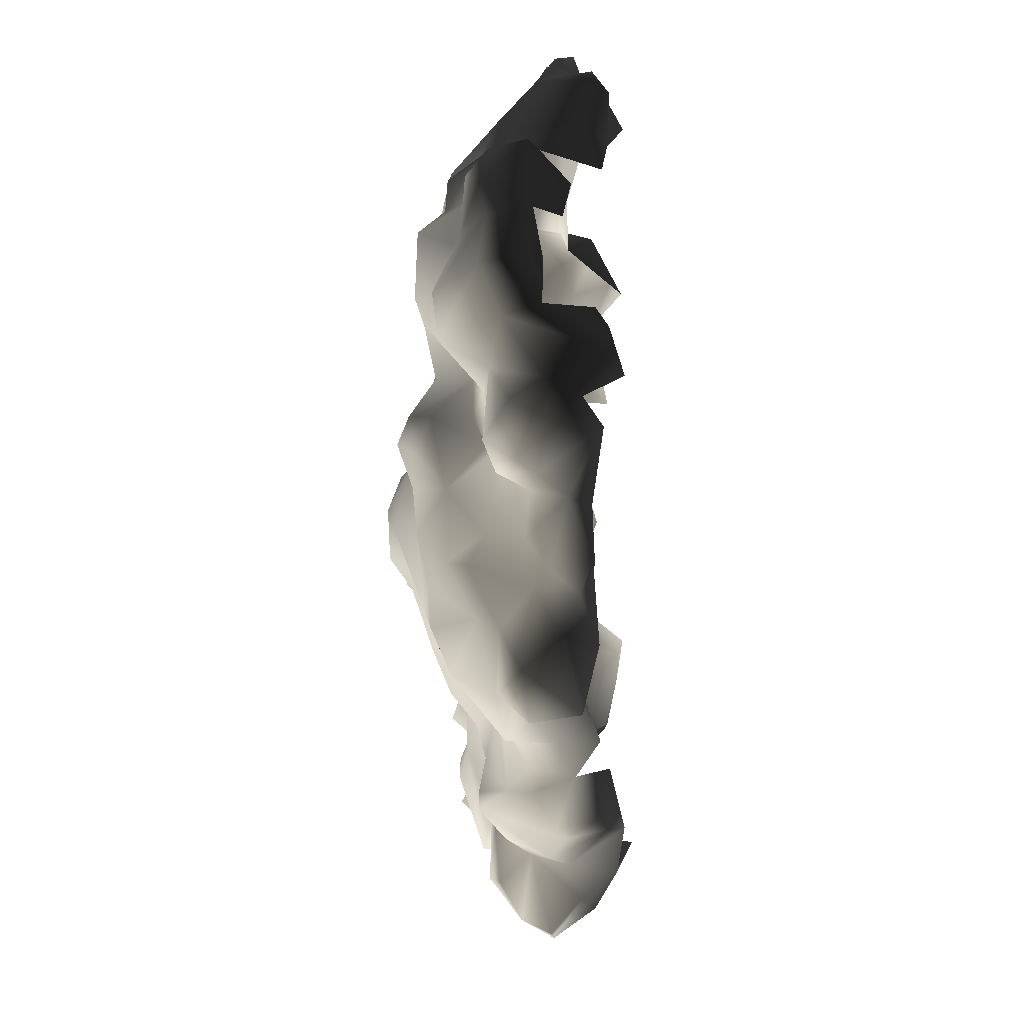
<metadata>
{"format":"obj","ext":"obj","renderer":"f3d","projection":"perspective","resolution":1024,"background":"white","views":[{"elev":-48.1,"azim":-88.4,"up":"+Z"}]}
</metadata>
<code>
v -0.3016 0.02025 2.007
v -1.039 0.09341 1.647
v -0.6111 0.1891 1.624
v -0.7349 -0.2836 1.95
v -1.106 -0.368 1.905
v -0.4986 -0.2724 2.26
v -0.6055 -0.6832 2.001
v -0.06527 -0.2386 2.13
v -0.2453 -0.4749 2.215
v -0.08778 -0.5537 2.046
v 0.1823 -0.3174 2.114
v -0.4085 -0.7169 2.147
v -0.3804 -0.8801 1.652
v -0.7012 -0.5143 1.742
v -0.7518 -0.4637 1.894
v -1.146 -0.5143 1.692
v 0.2499 -0.1148 2.052
v -0.4085 -0.7169 2.147
v -0.05965 -0.03039 1.962
v -0.08778 0.04276 1.692
v 0.1767 0.008999 1.692
v 0.09792 0.3523 1.388
v 0.368 0.06527 1.495
v -0.3298 0.2228 1.72
v -0.3466 0.3129 1.32
v -0.6843 0.1103 1.14
v -0.3917 0.2003 0.9769
v -0.6955 0.2622 0.8024
v -0.9319 0.1609 1.421
v -0.9262 0.1722 0.9431
v -0.9206 0.206 0.5605
v -0.1384 0.2116 1.545
v -0.1891 0.3635 1.028
v 0.1373 0.2566 1.028
v 0.2667 0.2116 1.23
v 0.4581 0.3185 0.9431
v -0.1384 0.2172 0.8362
v -0.2566 0.296 0.6224
v 0.1486 0.3298 0.7856
v 0.1261 0.4423 0.4535
v 0.4806 0.3129 0.6055
v 0.3737 0.2904 0.4085
v 0.1429 0.2904 0.2341
v -0.05402 0.3579 0.3241
v -0.1384 0.3072 0.04276
v -0.4648 0.2679 0.2735
v -0.6899 0.3466 0.4761
v -0.7349 0.2904 0.2622
v -0.9769 0.1159 0.4029
v 0.3286 0.1666 0.2453
v 0.1823 0.4986 -0.3005
v 0.2611 0.3635 -0.4693
v 0.3849 0.386 -0.1542
v 0.1823 0.5323 -0.6832
v 0.4299 0.206 -0.5087
v 0.4862 0.431 -0.7507
v 0.3962 0.2116 -0.02477
v 0.1429 0.2904 0.2341
v 0.3286 0.1666 0.2453
v 0.08104 0.628 -0.4074
v -0.05965 0.4704 -0.08104
v -0.3129 0.5886 -0.1598
v -0.4142 0.386 0.008996
v -0.6336 0.4423 -0.3793
v -0.8643 0.3916 -0.1542
v -1.151 0.2904 -0.2611
v -0.7349 0.2904 0.2622
v -0.1384 0.3072 0.04276
v 0.1936 0.4592 -0.05291
v -0.4648 0.2679 0.2735
v -0.9206 0.4648 -0.6606
v -1.151 0.538 -0.8407
v -1.039 0.4423 -1.111
v -0.7068 0.4423 -1.055
v -1.337 0.4085 -1.15
v -1.253 0.2341 -1.364
v -0.9544 0.4142 -1.432
v -0.5886 0.3635 -1.482
v -0.3072 0.4085 -1.381
v -0.5042 0.5942 -0.8745
v -0.673 0.5154 -0.5481
v -0.2679 0.6674 -0.4356
v -0.03151 0.6618 -0.6269
v -0.4592 0.3523 -1.69
v -0.2453 0.4592 -0.987
v 0.1598 0.3748 -1.201
v -0.05965 0.1834 -1.64
v 0.2499 0.1384 -1.432
v 0.4806 0.4029 -0.9589
v 0.3061 0.1891 -1.184
v 0.6325 0.1553 -1.178
v -0.2285 0.2453 -1.837
v -0.6224 0.08215 -1.78
v -0.3129 -0.01914 -2.073
v -0.7462 -0.05853 -1.994
v -1.011 0.1103 -1.741
v -0.4873 -0.04165 -2.259
v 0.04727 -0.06979 -2.124
v 0.2048 -0.05853 -1.803
v 0.188 -0.3624 -2.022
v 0.6325 -0.1936 -1.814
v 0.6212 -0.0304 -1.493
v -0.1497 -0.2442 -2.163
v -0.1778 -0.52 -1.944
v -0.3241 -0.52 -2.276
v -0.3804 -0.2161 -2.383
v -0.9881 -0.2442 -1.938
v -1.118 0.02025 -1.612
v -1.292 -0.2161 -1.837
v -1.382 -0.02476 -1.69
v -1.573 -0.2499 -1.752
v -1.59 -0.04165 -1.46
v -1.714 -0.06978 -1.764
v -1.815 -0.2892 -1.887
v 0.565 -0.4806 -1.955
v 0.3568 -0.6325 -1.859
v -1.511 -0.01351 -1.28
v -1.59 0.3129 -1.122
v -0.8981 0.2453 -1.6
v -1.624 0.06527 -1.19
v -1.686 0.06527 -0.9082
v -1.354 0.4592 -0.8295
v -1.506 0.296 -0.6719
v -1.81 0.003368 -1.167
v -2.091 -0.04165 -1.325
v -1.911 -0.002254 -1.719
v -2.142 -0.1542 -1.651
v -2.204 -0.3455 -1.55
v -2.108 -0.3624 -1.792
v -1.945 -0.5819 -1.758
v -1.579 -0.4581 -1.814
v -1.911 -0.6606 -1.629
v -1.433 -0.5931 -1.724
v -1.298 -0.5987 -2.017
v -1.022 -0.5987 -1.854
v -1.213 -0.3568 -2.017
v -0.9938 -0.5143 -1.977
v -0.7856 -0.4243 -2.09
v -0.7068 -0.1823 -2.287
v -0.3241 -0.52 -2.276
v -0.5155 -0.6269 -1.91
v -0.1778 -0.52 -1.944
v -1.022 -0.5987 -1.854
v -1.579 -0.4581 -1.814
v -1.939 0.2172 0.8306
v -2.282 -0.08104 0.8643
v -1.995 0.1328 0.5661
v -1.652 0.2735 0.4873
v -2.406 -0.08104 0.4198
v -1.821 0.04839 1.275
v -2.001 -0.2048 1.298
v -1.838 -0.2217 1.652
v -1.59 0.1047 1.528
v -1.556 -0.2273 1.793
v -2.367 -0.323 1.191
v -2.085 -0.3061 1.602
v -2.417 -0.4468 1.382
v -2.344 -0.6156 1.23
v -2.575 -0.6663 0.9544
v -2.271 -0.7732 1.067
v -2.631 -0.3343 0.7574
v -2.547 -0.2386 0.341
v -1.737 -0.4074 1.967
v -2.035 -0.3962 1.934
v -1.855 -0.5875 1.894
v -2.057 -0.5312 1.579
v -1.855 -0.5875 1.894
v -1.641 -0.6213 1.556
v -2.344 -0.565 1.523
v -2.069 -0.6269 1.376
v -1.99 -0.8689 1.219
v -2.547 -0.7619 0.7518
v -2.226 -0.7507 0.6561
v -2.671 -0.5312 0.6955
v -2.536 -0.5987 0.4535
v -2.564 -0.3399 0.1103
v -2.339 -0.7057 0.2341
v -2.547 -0.7619 0.7518
v -2.226 -0.7507 0.6561
v -1.41 -0.5256 1.962
v -1.641 -0.6213 1.556
v -1.146 -0.5143 1.692
v -1.106 -0.368 1.905
v -1.5 -0.368 2.063
v -1.106 -0.368 1.905
v -1.236 -0.1936 1.815
v -1.039 0.09341 1.647
v -1.23 0.1891 1.568
v -1.106 -0.368 1.905
v -1.528 0.2397 1.247
v -1.067 0.2904 1.196
v -1.388 0.2003 0.9488
v -0.9319 0.1609 1.421
v -0.9262 0.1722 0.9431
v -1.343 0.1666 0.7237
v -1.123 0.2847 0.5774
v -0.9206 0.206 0.5605
v -1.292 0.1891 0.3804
v -0.9769 0.1159 0.4029
v -1.602 0.3072 0.7687
v -1.652 0.2172 1.061
v -1.652 0.2735 0.4873
v -1.562 0.3466 0.05401
v -1.264 0.1778 0.1272
v -2.187 0.3804 -0.1542
v -2.074 0.2341 0.2228
v -1.433 0.2847 -0.2442
v -2.311 0.1103 -0.05853
v -1.151 0.2904 -0.2611
v -2.333 0.08778 0.2622
v -2.581 0.08778 -0.1823
v -2.581 -0.04165 0.07089
v -2.44 0.1159 -0.565
v -1.995 0.1328 0.5661
v -2.181 0.2172 0.3973
v -2.406 -0.08104 0.4198
v -1.506 0.296 -0.6719
v -1.77 0.3523 -0.5143
v -1.759 0.4198 -0.2161
v -2.012 0.2904 -0.5031
v -1.759 0.1722 -0.7394
v -2.074 0.2453 -1.043
v -1.81 0.003368 -1.167
v -2.215 0.2791 -0.7844
v -2.243 0.1609 -0.3568
v -2.598 0.00337 -1.026
v -2.344 -0.1148 -1.184
v -2.091 -0.04165 -1.325
v -2.204 -0.3455 -1.55
v -2.327 -0.61 -1.437
v -2.682 -0.04165 -0.7057
v -2.603 -0.2499 -0.9701
v -2.389 -0.3399 -1.139
v -2.417 -0.3511 -0.7788
v -2.778 -0.007885 -0.5031
v -2.671 -0.3005 -0.6269
v -2.778 -0.278 -0.1035
v -2.446 -0.52 -0.06979
v -2.479 -0.4637 -0.4468
v -2.772 -0.04728 -0.188
v -2.564 -0.3399 0.1103
v -2.446 -0.52 -0.06979
v -2.547 -0.2386 0.341
v 0.61 -0.5594 1.99
v 0.7225 -0.7901 1.798
v 0.2667 -0.6494 1.922
v -0.02025 -0.6719 1.753
v 0.7563 -0.3399 1.911
v 0.4243 -0.3399 2.018
v 0.4581 -0.1542 1.765
v -0.2904 -0.807 1.888
v -0.3804 -0.8801 1.652
v -1.264 0.1778 0.1272
v -1.095 0.3129 0.05964
v -0.9769 0.1159 0.4029
v -1.292 0.1891 0.3804
v -2.024 -0.7844 -1.33
v -2.069 -0.5481 -1.555
v -2.316 -0.7 -1.268
v -2.277 -0.6325 -1.038
v -2.277 -0.6325 -1.038
v -2.069 -0.5481 -1.555
v -1.945 -0.5819 -1.758
v -1.911 -0.6606 -1.629
v -1.686 0.06527 -0.9082
v -1.292 0.1891 0.3804
v 0.4806 0.1553 -1.347
v 0.7169 0.008998 -1.252
v 2.647 -0.09792 0.206
v 2.658 -0.1035 0.5942
v 2.411 -0.06979 0.296
v 2.259 -0.03039 0.1834
v 2.928 -0.2555 0.5661
v 2.771 -0.2611 0.8756
v 2.366 -0.05853 0.6224
v 2.017 0.08215 0.2397
v 2.276 0.06527 0.4479
v 2.056 0.03713 0.6786
v 2.574 -0.03039 0.8081
v 2.608 -0.4412 1.219
v 2.377 -0.4243 1.298
v 2.765 -0.2667 0.08215
v 1.899 0.07653 0.4648
v 1.527 0.2397 0.1609
v 1.6 0.3072 0.5492
v 1.882 0.06527 0.9037
v 2.197 -0.06978 0.8925
v 2.293 -0.3511 1.376
v 2.377 -0.4243 1.298
v 2.377 -0.4243 1.298
v 2.112 -0.565 1.528
v 2.377 -0.4243 1.298
v 2.467 -0.8407 0.9375
v 2.248 -0.6213 1.163
v 2.715 -0.5087 1.039
v 2.248 -0.8745 0.8587
v 2.889 -0.5031 0.9094
v 2.979 -0.4356 0.583
v 2.867 -0.6606 0.6392
v 2.467 -0.8407 0.9375
v 2.591 -0.7113 0.2678
v 2.85 -0.4693 0.2453
v 2.377 -0.8182 0.5661
v 2.444 -0.7394 0.2003
v 2.765 -0.2667 0.08215
v 2.574 -0.4412 0.1215
v 2.765 -0.2667 0.08215
v 2.248 -0.8745 0.8587
v 0.4299 0.206 -0.5087
v 0.4862 0.431 -0.7507
v 0.7225 0.3016 -0.4862
v 1.105 0.2116 -0.8295
v 1.156 0.2228 -0.5087
v 0.9308 0.3466 -0.3343
v 0.565 0.206 -0.2611
v 1.533 0.2341 -0.852
v 1.308 0.01463 -1.167
v 1.617 0.1609 -0.4581
v 0.9364 0.1497 -1.161
v 0.7901 0.3072 -1.026
v 1.218 0.1497 -0.1542
v 1.004 0.3241 -0.1767
v 0.5087 0.3129 -0.02477
v 1.527 0.2397 0.1609
v 1.842 0.296 -0.655
v 2.039 0.1441 -0.5256
v 2.169 0.2003 -0.8295
v 2.383 0.3129 -0.5706
v 2.394 0.03713 -0.897
v 2.214 0.1441 -1.145
v 1.831 0.07652 -1.15
v 1.544 -0.05853 -1.145
v 1.814 0.296 -0.8463
v 2.248 -0.3455 -1.111
v 2.444 -0.2892 -0.7451
v 2.101 0.02025 -1.24
v 2.248 -0.1204 -1.55
v 2.028 0.09341 -1.544
v 1.747 0.04839 -1.358
v 2.653 0.1722 -0.4975
v 2.737 -0.1035 -0.5875
v 2.444 -0.2892 -0.7451
v 2.703 -0.4356 -0.5312
v 2.315 -0.3399 -0.5369
v 2.422 -0.4243 -0.4187
v 2.259 -0.5312 -1.499
v 2.315 -0.323 -1.825
v 2.141 -0.1148 -1.809
v 2.135 -0.3061 -1.927
v 1.972 -0.5087 -1.78
v 2.169 -0.5987 -1.702
v 2.698 -0.4412 -0.1767
v 2.557 -0.5031 0.01462
v 2.765 -0.2667 0.08215
v 2.76 -0.1542 -0.3118
v 2.58 0.1103 -0.2105
v 2.748 -0.007884 0.02025
v 2.45 0.1215 0.1215
v 2.208 0.1047 -0.0304
v 2.225 0.1272 -0.2949
v 2.647 -0.09792 0.206
v 2.259 -0.03039 0.1834
v 2.017 0.08215 0.2397
v 2.051 0.251 0.07652
v 1.735 0.251 0.05964
v 2.574 -0.4412 0.1215
v 1.69 0.2397 -0.2105
v 1.989 0.3691 -0.1373
v 2.011 0.1834 -0.3343
v 1.758 0.1384 -0.3455
v 0.565 -0.4806 -1.955
v 0.7901 -0.6944 -1.696
v 0.9139 -0.5931 -2.017
v 0.9645 -0.3568 -2.017
v 0.7676 -0.2048 -1.899
v 0.942 -0.0529 -1.73
v 1.201 -0.4074 -1.91
v 1.235 0.1384 -1.623
v 1.46 -0.3174 -1.854
v 1.516 -0.02476 -1.634
v 1.617 -0.04165 -1.347
v 1.173 -0.6832 -1.859
v 1.533 -0.7957 -1.55
v 1.69 -0.4356 -1.719
v 1.871 -0.7451 -1.64
v 1.972 -0.5087 -1.78
v 1.696 -0.188 -1.623
v 1.021 0.08778 -1.381
v 1.032 0.1272 -1.651
v 0.7169 0.008998 -1.252
v 1.696 -0.188 -1.623
v 0.6325 0.1553 -1.178
v 0.4806 0.4029 -0.9589
v 2.135 -0.3061 -1.927
v 1.91 0.02588 -1.668
v 1.696 -0.188 -1.623
v 1.347 0.3748 0.4198
v 1.178 0.3579 0.7574
v 0.9308 0.538 0.7518
v 1.145 0.431 1.011
v 0.7788 0.6055 1.028
v 1.083 0.1609 1.331
v 1.325 0.2285 0.9713
v 0.6606 0.4085 1.185
v 0.7 0.02025 1.675
v 0.4412 0.3016 1.36
v 0.4581 0.3185 0.9431
v 0.2667 0.2116 1.23
v 0.7 0.4929 0.6786
v 1.6 0.3072 0.5492
v 1.527 0.2397 0.1609
v 1.252 0.296 0.05964
v 1.218 0.1497 -0.1542
v 0.4806 0.3129 0.6055
v 0.5143 0.5492 0.3691
v 0.3737 0.2904 0.4085
v 0.5087 0.3129 -0.02477
v 0.7901 0.6224 -0.01351
v 0.8013 0.6336 0.386
v 1.004 0.3241 -0.1767
v 0.3286 0.1666 0.2453
v 0.3962 0.2116 -0.02477
v 1.527 0.05402 1.714
v 1.73 -0.02477 1.765
v 1.37 -0.1936 1.956
v 1.814 -0.0923 1.979
v 2.315 -0.3849 1.731
v 2.135 -0.2048 1.596
v 2.293 -0.3511 1.376
v 1.735 0.2116 1.613
v 1.46 -0.3905 2.153
v 1.223 0.1778 1.759
v 0.9476 -0.4468 2.035
v 0.8857 -0.1148 1.776
v 1.083 0.1609 1.331
v 1.415 0.1891 1.511
v 1.578 0.2003 1.129
v 1.719 0.296 1.416
v 1.893 0.06527 1.179
v 1.972 0.05402 1.495
v 1.6 0.3072 0.5492
v 1.325 0.2285 0.9713
v 0.7563 -0.3399 1.911
v 1.882 0.06527 0.9037
v 0.8801 -0.5368 1.872
v 1.15 -0.5425 1.9
v 1.201 -0.4243 2.007
v 1.538 -0.5537 2.125
v 1.578 -0.6213 1.917
v 1.944 -0.6269 2.04
v 1.961 -0.2949 2.164
v 2.203 -0.4693 1.945
v 2.287 -0.5706 1.686
v 2.112 -0.565 1.528
v 1.944 -0.7113 1.855
v 2.112 -0.565 1.528
v 1.944 -0.7113 1.855
v 0.368 0.06527 1.495
v 0.4581 -0.1542 1.765
v 0.7563 -0.3399 1.911
v 0.8857 -0.1148 1.776
v 0.6325 -0.1936 -1.814
v 0.6212 -0.0304 -1.493
v 2.084 -0.5481 -0.7957
v 2.315 -0.3399 -0.5369
v 2.174 -0.5537 -1.077
v 1.983 -0.8576 -1.297
v 1.871 -0.7451 -1.64
v 0.3962 0.2116 -0.02477
g Rock_group_13_LOD0_13075_94
f 1 3 2
f 1 2 4
f 4 2 5
f 6 1 4
f 4 7 6
f 8 1 6
f 6 9 8
f 8 9 10
f 8 10 11
f 12 6 7
f 7 13 12
f 7 14 13
f 15 14 7
f 4 5 15
f 7 4 15
f 16 15 5
f 16 14 15
f 17 8 11
f 9 18 10
f 9 6 18
f 19 8 17
f 20 19 17
f 17 21 20
f 22 20 21
f 23 22 21
f 19 20 24
f 1 19 24
f 24 3 1
f 3 24 25
f 26 3 25
f 25 27 26
f 28 26 27
f 26 29 3
f 30 26 28
f 26 30 29
f 31 30 28
f 32 22 25
f 32 25 24
f 22 32 20
f 24 20 32
f 33 27 25
f 33 25 22
f 34 33 22
f 34 22 35
f 35 22 23
f 34 35 36
f 34 37 33
f 33 37 27
f 28 27 38
f 38 27 37
f 37 39 38
f 34 39 37
f 34 36 39
f 40 38 39
f 39 41 40
f 39 36 41
f 41 42 40
f 43 40 42
f 44 38 40
f 43 44 40
f 43 45 44
f 46 44 45
f 46 38 44
f 46 47 38
f 48 47 46
f 47 48 31
f 31 48 49
f 50 43 42
f 31 28 47
f 47 28 38
f 51 53 52
f 54 51 52
f 54 52 55
f 53 55 52
f 55 56 54
f 55 53 57
f 58 57 53
f 59 57 58
f 60 51 54
f 60 61 51
f 62 61 60
f 61 62 63
f 63 62 64
f 63 64 65
f 66 65 64
f 65 67 63
f 58 61 68
f 61 63 68
f 58 69 61
f 68 63 70
f 63 67 70
f 51 61 69
f 71 66 64
f 71 72 66
f 71 73 72
f 74 73 71
f 72 73 75
f 73 76 75
f 77 76 73
f 78 77 73
f 78 73 74
f 79 78 74
f 79 74 80
f 81 80 74
f 74 71 81
f 81 82 80
f 80 82 83
f 84 78 79
f 83 85 80
f 80 85 79
f 86 79 85
f 86 87 79
f 86 85 54
f 54 85 83
f 88 87 86
f 89 86 54
f 90 86 89
f 86 90 88
f 89 91 90
f 87 92 79
f 92 84 79
f 78 84 93
f 93 84 92
f 92 94 93
f 94 95 93
f 93 95 96
f 94 97 95
f 94 92 98
f 98 92 99
f 87 99 92
f 87 88 99
f 98 99 100
f 99 101 100
f 101 99 88
f 102 101 88
f 103 98 100
f 103 94 98
f 94 103 97
f 104 103 100
f 103 104 105
f 106 103 105
f 103 106 97
f 107 96 95
f 108 96 107
f 108 107 109
f 109 110 108
f 110 109 111
f 112 110 111
f 112 111 113
f 114 113 111
f 110 112 76
f 108 110 76
f 115 100 101
f 104 100 116
f 100 115 116
f 117 76 112
f 117 118 76
f 76 119 108
f 108 119 96
f 93 96 119
f 119 78 93
f 112 120 117
f 118 117 120
f 118 120 121
f 121 122 118
f 121 123 122
f 123 66 122
f 120 124 121
f 124 120 112
f 112 125 124
f 112 126 125
f 125 126 127
f 128 125 127
f 128 127 129
f 129 127 126
f 129 126 114
f 129 114 130
f 131 130 114
f 130 131 132
f 132 131 133
f 134 133 131
f 134 135 133
f 134 131 136
f 134 136 137
f 107 137 136
f 137 107 138
f 107 95 138
f 95 139 138
f 138 139 140
f 138 140 141
f 138 141 137
f 139 95 97
f 140 139 106
f 139 97 106
f 142 141 140
f 141 143 137
f 143 134 137
f 107 136 109
f 109 136 131
f 131 111 109
f 114 111 144
f 113 114 126
f 112 113 126
f 145 147 146
f 148 147 145
f 147 149 146
f 145 146 150
f 150 146 151
f 152 150 151
f 152 153 150
f 154 153 152
f 155 151 146
f 151 155 156
f 152 151 156
f 155 157 156
f 155 158 157
f 158 155 159
f 160 158 159
f 159 155 161
f 161 155 146
f 162 161 146
f 149 162 146
f 163 154 152
f 164 163 152
f 152 156 164
f 164 165 163
f 164 156 166
f 164 166 167
f 167 166 168
f 156 169 166
f 169 157 158
f 157 169 156
f 158 170 169
f 170 166 169
f 170 158 171
f 158 160 171
f 160 159 172
f 172 173 160
f 160 173 171
f 172 159 174
f 161 162 174
f 159 161 174
f 174 162 175
f 162 176 175
f 176 177 175
f 175 178 174
f 175 179 178
f 175 177 179
f 165 181 180
f 181 182 180
f 182 183 180
f 180 184 165
f 180 185 184
f 184 163 165
f 163 184 154
f 184 186 154
f 185 187 186
f 187 188 186
f 184 189 186
f 188 153 186
f 154 186 153
f 190 153 188
f 190 188 191
f 192 190 191
f 191 188 193
f 187 193 188
f 194 192 191
f 191 193 194
f 150 153 190
f 195 192 194
f 194 196 195
f 194 197 196
f 198 195 196
f 196 199 198
f 197 199 196
f 195 198 148
f 195 148 200
f 192 195 200
f 192 200 201
f 192 201 190
f 190 201 150
f 148 145 200
f 145 201 200
f 150 201 145
f 202 204 203
f 205 202 203
f 202 205 206
f 204 207 203
f 208 206 205
f 204 209 207
f 208 210 206
f 210 208 211
f 210 211 212
f 208 213 211
f 214 202 206
f 214 206 215
f 210 215 206
f 214 215 216
f 210 212 216
f 216 215 210
f 209 217 207
f 218 207 217
f 207 218 219
f 219 220 205
f 219 218 220
f 220 218 221
f 221 222 220
f 223 222 221
f 213 220 224
f 220 222 224
f 225 220 213
f 225 205 220
f 222 226 224
f 227 226 222
f 227 222 228
f 222 223 228
f 229 227 228
f 230 227 229
f 226 231 224
f 232 231 226
f 226 233 232
f 226 227 233
f 227 230 233
f 234 232 233
f 231 213 224
f 231 235 213
f 231 236 235
f 231 232 236
f 232 234 236
f 235 236 237
f 238 237 236
f 213 208 225
f 225 208 205
f 236 239 238
f 213 235 211
f 240 235 237
f 235 240 211
f 237 212 240
f 211 240 212
f 212 237 241
f 237 242 241
f 212 241 243
f 216 212 243
f 205 203 219
f 207 219 203
f 244 246 245
f 247 245 246
f 248 244 245
f 249 246 244
f 249 244 248
f 248 250 249
f 250 17 249
f 250 21 17
f 250 23 21
f 246 10 247
f 251 247 10
f 247 251 252
f 11 10 246
f 249 11 246
f 249 17 11
f 252 251 18
f 18 251 10
f 67 254 253
f 255 67 253
f 253 254 66
f 255 253 256
f 65 66 254
f 67 65 254
f 122 66 72
f 72 118 122
f 75 118 72
f 76 118 75
f 77 119 76
f 78 119 77
f 230 258 257
f 258 230 229
f 230 257 259
f 257 260 259
f 233 230 259
f 233 259 261
f 262 129 263
f 262 263 264
f 129 262 128
f 62 81 64
f 82 81 62
f 60 82 62
f 81 71 64
f 82 60 83
f 54 83 60
f 89 54 56
f 218 265 221
f 218 217 265
f 265 223 221
f 266 204 202
f 102 88 267
f 267 88 90
f 91 102 267
f 267 90 91
f 268 102 91
f 19 1 8
f 3 29 2
f 53 51 69
f 53 69 58
f 269 271 270
f 269 272 271
f 273 269 270
f 274 273 270
f 275 270 271
f 271 272 276
f 271 276 277
f 277 275 271
f 278 277 276
f 275 277 278
f 279 274 270
f 279 270 275
f 280 274 279
f 281 280 279
f 273 282 269
f 283 278 276
f 276 284 283
f 283 284 285
f 285 286 283
f 278 283 286
f 275 287 279
f 275 278 287
f 286 287 278
f 286 288 287
f 289 279 287
f 287 288 290
f 291 290 288
f 292 293 280
f 291 294 292
f 293 292 294
f 293 295 280
f 296 293 294
f 280 295 274
f 295 297 274
f 297 273 274
f 273 297 298
f 297 299 298
f 299 297 300
f 295 300 297
f 301 299 300
f 301 302 299
f 299 302 298
f 302 273 298
f 303 301 300
f 304 301 303
f 305 302 301
f 301 306 305
f 306 301 304
f 307 273 302
f 308 303 300
f 309 311 310
f 311 312 310
f 312 311 313
f 313 311 314
f 314 311 315
f 309 315 311
f 312 313 316
f 317 312 316
f 316 313 318
f 317 319 312
f 319 320 312
f 312 320 310
f 318 313 321
f 313 322 321
f 315 322 314
f 313 314 322
f 322 315 323
f 324 318 321
f 318 325 316
f 325 318 326
f 326 327 325
f 328 327 326
f 329 327 328
f 329 330 327
f 316 330 331
f 332 316 331
f 330 333 327
f 330 316 333
f 316 325 333
f 327 333 325
f 330 329 334
f 329 335 334
f 334 336 330
f 336 331 330
f 336 334 337
f 337 338 336
f 336 338 331
f 338 339 331
f 329 328 340
f 329 340 341
f 329 341 342
f 342 341 343
f 342 343 344
f 345 344 343
f 346 337 334
f 337 346 347
f 337 347 348
f 337 348 338
f 347 349 348
f 350 349 347
f 351 350 347
f 347 346 351
f 345 343 352
f 345 352 353
f 354 353 352
f 343 354 352
f 355 354 343
f 355 341 340
f 341 355 343
f 356 355 340
f 357 354 355
f 357 355 356
f 357 356 358
f 356 359 358
f 356 360 359
f 328 360 356
f 340 328 356
f 357 358 361
f 361 354 357
f 361 358 362
f 362 358 359
f 363 362 359
f 364 363 359
f 364 365 363
f 366 353 354
f 324 363 365
f 365 367 324
f 368 367 365
f 368 365 364
f 359 368 364
f 369 367 368
f 368 359 369
f 359 360 369
f 370 367 369
f 318 324 367
f 367 370 318
f 369 326 370
f 326 360 328
f 370 326 318
f 369 360 326
f 371 373 372
f 374 373 371
f 371 375 374
f 374 375 376
f 377 374 376
f 374 377 373
f 376 378 377
f 377 378 379
f 378 380 379
f 380 378 381
f 377 379 382
f 373 382 372
f 373 377 382
f 372 382 383
f 382 384 383
f 379 384 382
f 384 385 383
f 384 386 385
f 384 387 386
f 379 387 384
f 380 387 379
f 381 378 317
f 388 317 378
f 388 378 389
f 388 389 376
f 376 389 378
f 376 390 388
f 332 381 317
f 331 381 332
f 317 316 332
f 391 380 381
f 317 388 319
f 388 390 319
f 392 319 390
f 320 319 392
f 393 320 392
f 320 393 310
f 348 394 387
f 395 348 387
f 348 395 338
f 395 339 338
f 395 396 339
f 394 386 396
f 381 331 339
f 339 387 381
f 397 399 398
f 398 399 400
f 400 399 401
f 402 400 401
f 400 402 403
f 403 398 400
f 398 403 397
f 401 404 402
f 405 402 404
f 406 405 404
f 404 401 407
f 407 408 404
f 404 408 406
f 401 409 407
f 399 409 401
f 397 403 410
f 410 411 397
f 397 411 412
f 411 413 412
f 407 409 414
f 409 415 414
f 414 415 416
f 416 415 417
f 415 418 417
f 412 418 397
f 397 418 419
f 415 419 418
f 409 419 415
f 418 420 417
f 412 413 420
f 418 412 420
f 397 419 399
f 409 399 419
f 417 421 416
f 422 421 417
f 423 425 424
f 424 425 426
f 426 427 424
f 427 428 424
f 427 429 428
f 430 423 424
f 431 426 425
f 432 425 423
f 425 432 433
f 434 433 432
f 432 435 434
f 436 435 432
f 423 436 432
f 436 423 430
f 436 437 435
f 438 437 436
f 438 436 430
f 437 438 439
f 439 440 429
f 439 438 440
f 438 430 440
f 428 429 440
f 441 437 439
f 441 442 437
f 442 435 437
f 433 434 443
f 430 424 440
f 429 444 439
f 441 439 444
f 443 445 433
f 445 446 433
f 447 433 446
f 448 447 446
f 446 449 448
f 448 449 450
f 450 451 448
f 450 452 451
f 452 450 453
f 450 454 453
f 454 450 455
f 431 447 448
f 431 448 451
f 426 431 451
f 451 427 426
f 452 453 427
f 427 451 452
f 453 429 427
f 456 429 453
f 447 431 425
f 425 433 447
f 449 457 450
f 458 459 405
f 405 459 460
f 405 460 461
f 461 402 405
f 405 406 458
f 406 408 458
f 462 463 376
f 463 390 376
f 462 376 375
f 371 462 375
f 464 466 465
f 335 465 466
f 466 334 335
f 334 466 346
f 346 466 467
f 468 346 467
f 468 351 346
f 350 351 468
f 309 469 315
f 469 323 315
f 440 424 428

</code>
